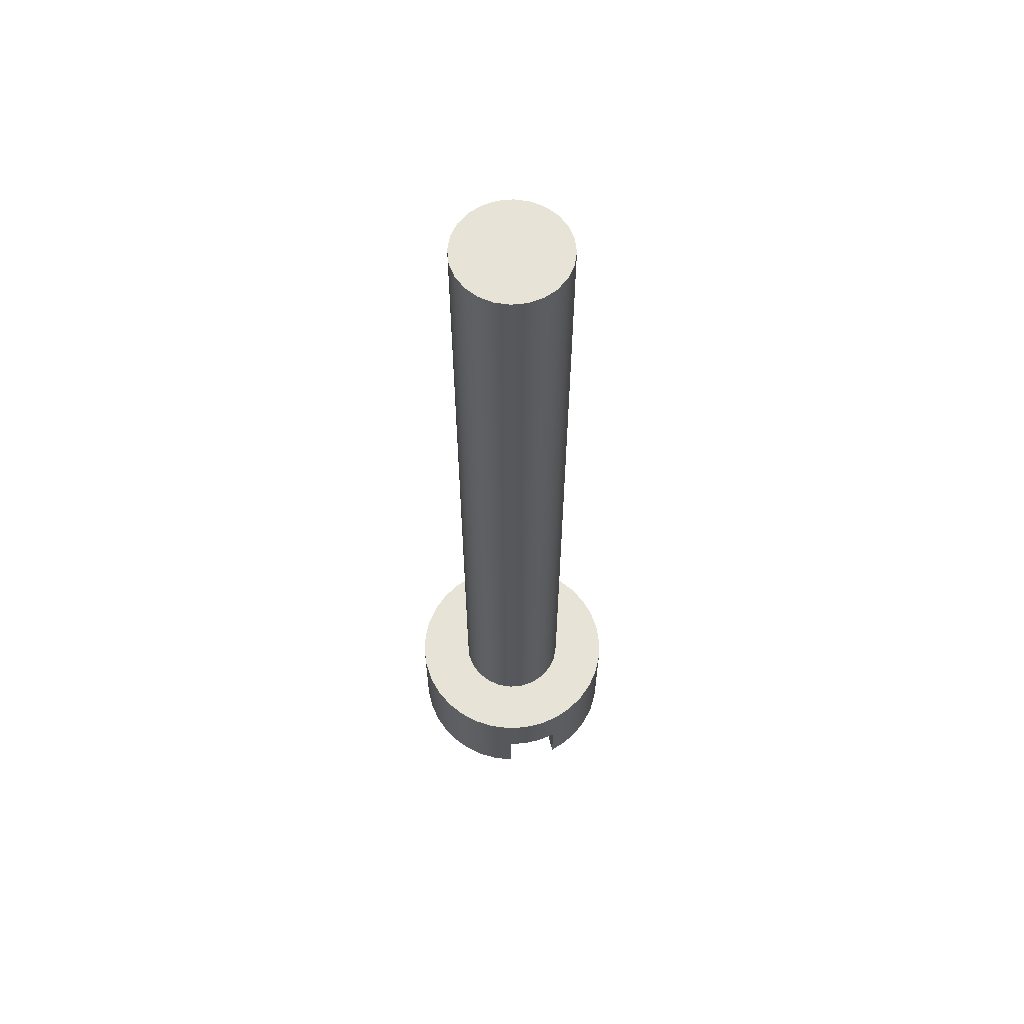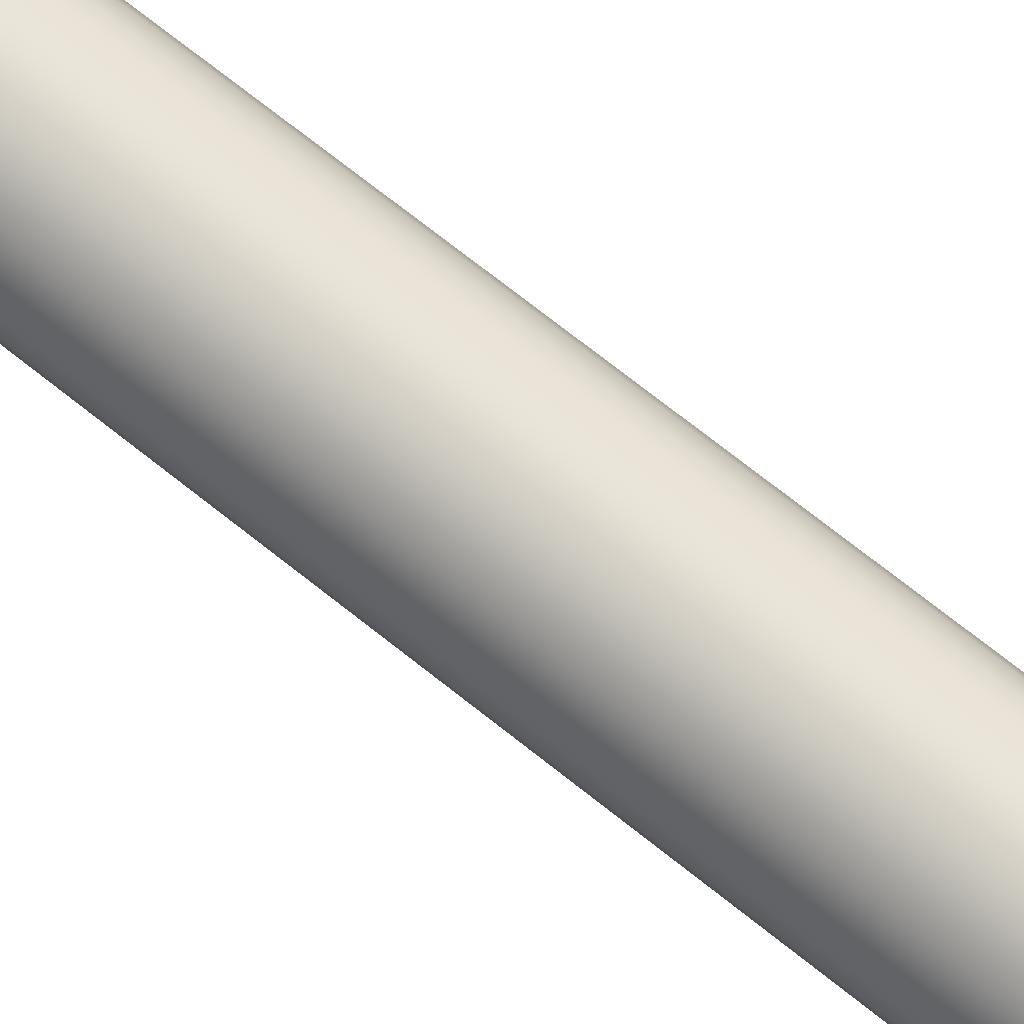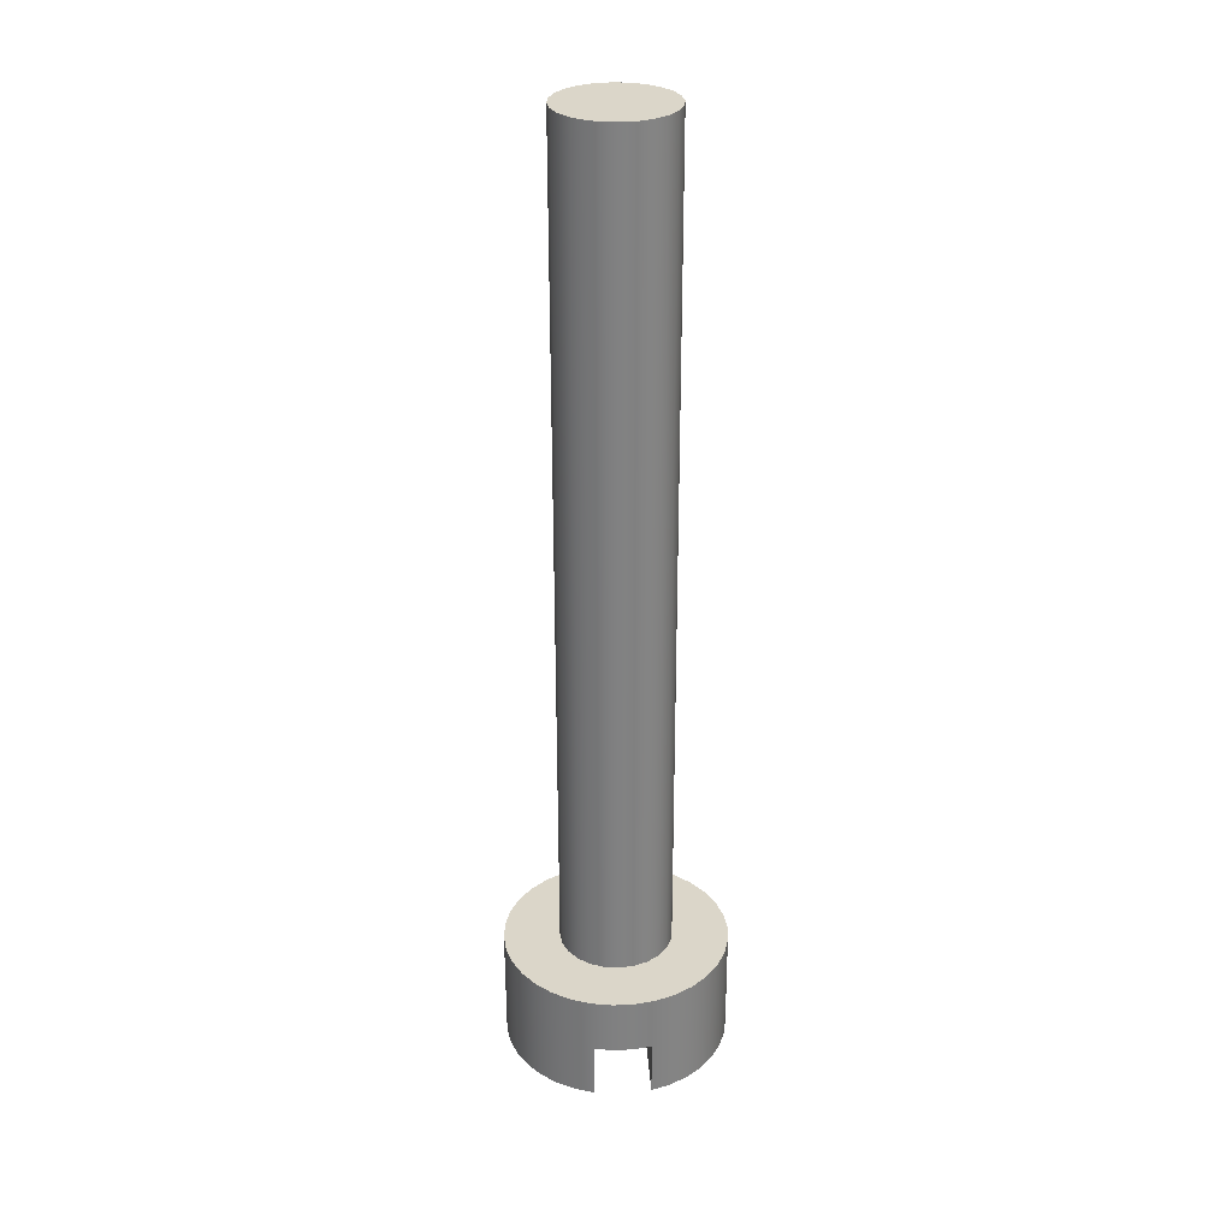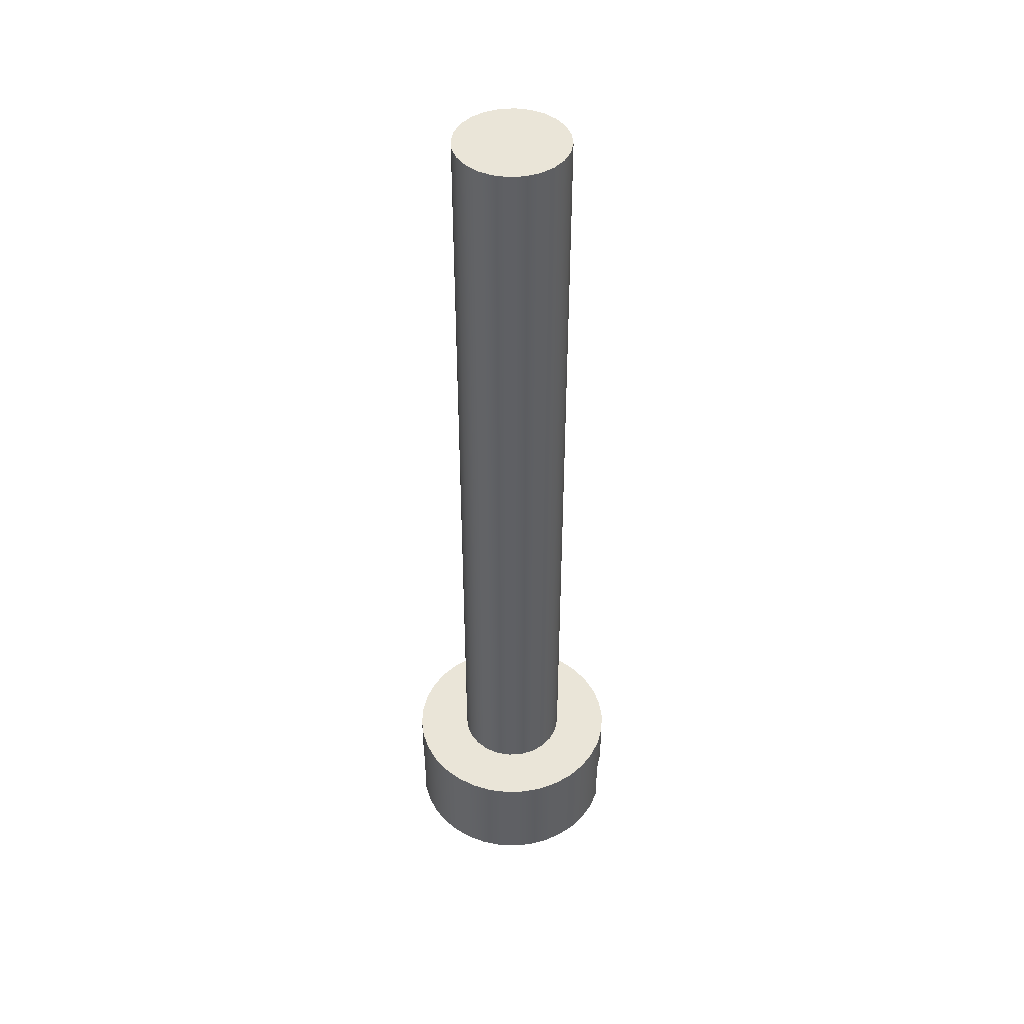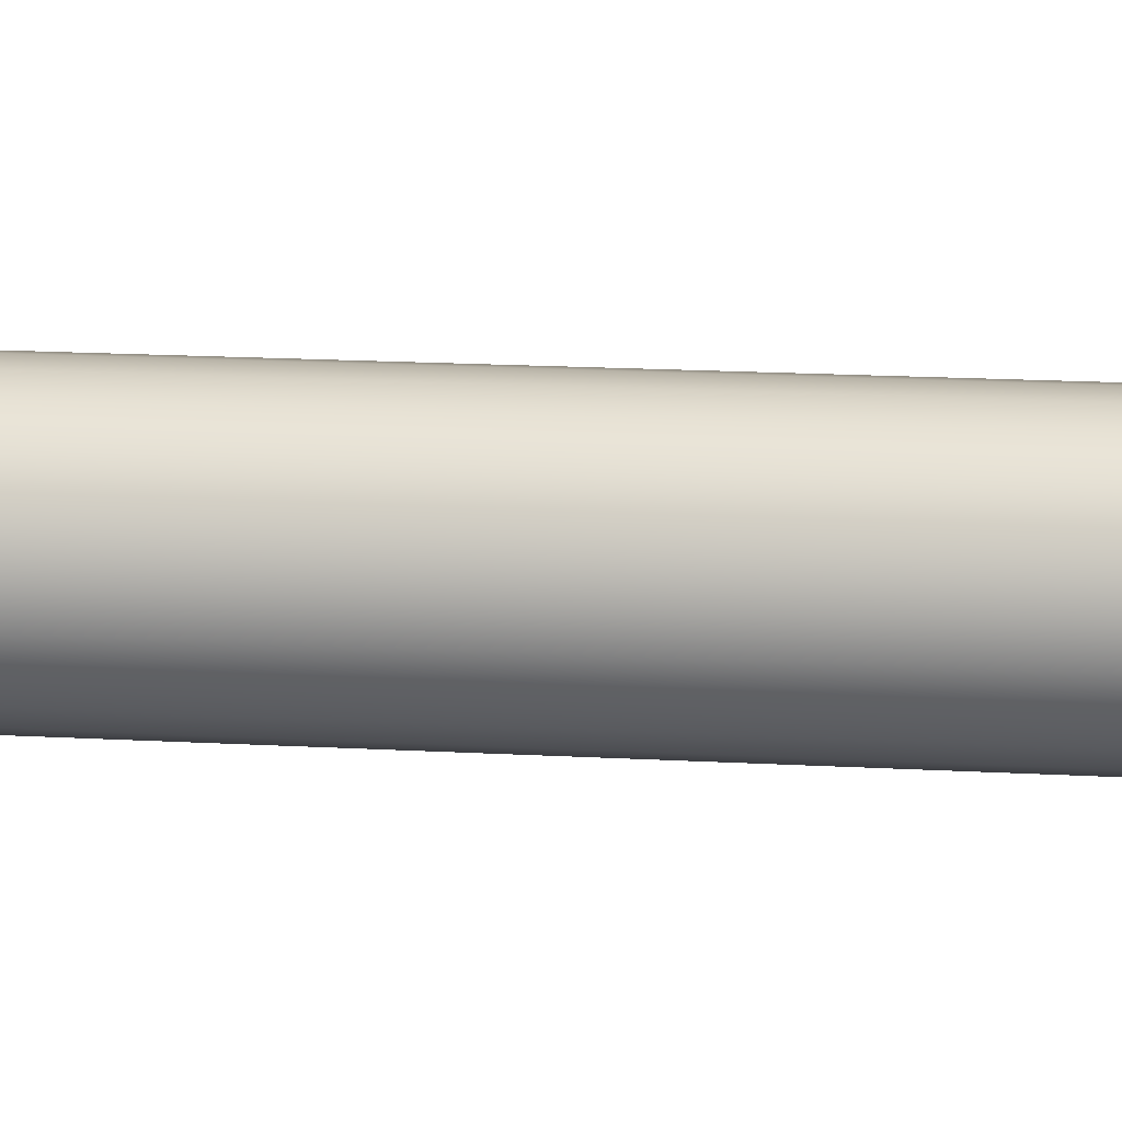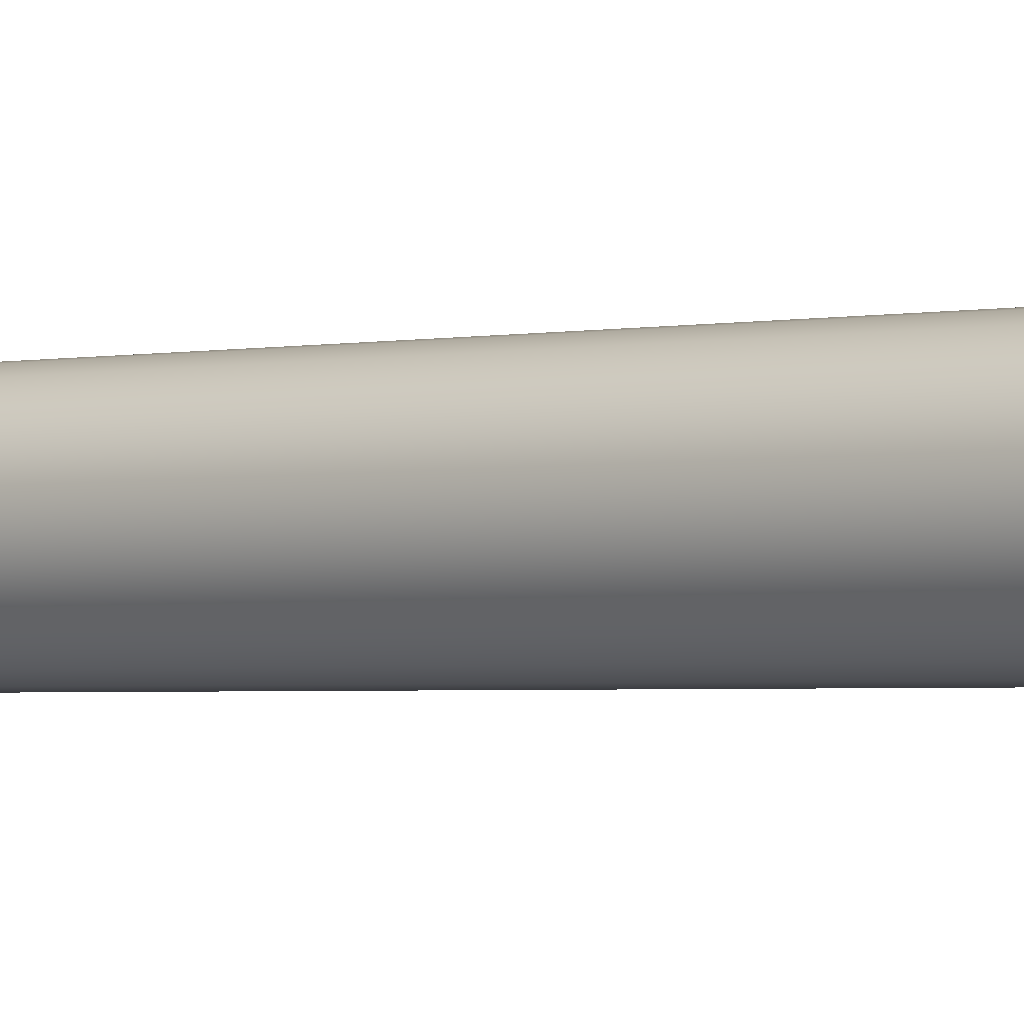
<metadata>
{"format":"obj","ext":"obj","renderer":"f3d","projection":"perspective","resolution":1024,"background":"white","views":[{"elev":61.8,"azim":166.4,"up":"+Y"},{"elev":71.4,"azim":128.6,"up":"+Z"},{"elev":29.8,"azim":-3.6,"up":"+Y"},{"elev":45.0,"azim":-87.1,"up":"+Y"},{"elev":12.5,"azim":-81.3,"up":"+Z"},{"elev":-2.0,"azim":129.9,"up":"+Z"}]}
</metadata>
<code>
v -0.05 0 0.1936
v -0.05 0 -0.1936
v -0.05 0.1 -0.1936
v -0.05 0.1 0.1936
v 0.05 0 -0.1936
v 0.05 0 0.1936
v 0.05 0.1 0.1936
v 0.05 0.1 -0.1936
v 0.05 0.1 -0.1936
v 0.05 0.1 0.1936
v 0.01683 0.1 0.1993
v -0.01683 0.1 0.1993
v -0.05 0.1 0.1936
v -0.05 0.1 -0.1936
v -0.01683 0.1 -0.1993
v 0.01683 0.1 -0.1993
v -0.05 0 -0.1936
v -0.05 0 0.1936
v -0.08309 0 0.1819
v -0.1136 0 0.1646
v -0.1406 0 0.1422
v -0.1633 0 0.1154
v -0.181 0 0.08507
v -0.1931 0 0.05212
v -0.1992 0 0.01755
v -0.1992 0 -0.01755
v -0.1931 0 -0.05212
v -0.181 0 -0.08507
v -0.1633 0 -0.1154
v -0.1406 0 -0.1422
v -0.1136 0 -0.1646
v -0.08309 0 -0.1819
v 0.05 0 0.1936
v 0.05 0 -0.1936
v 0.08309 0 -0.1819
v 0.1136 0 -0.1646
v 0.1406 0 -0.1422
v 0.1633 0 -0.1154
v 0.181 0 -0.08507
v 0.1931 0 -0.05212
v 0.1992 0 -0.01755
v 0.1992 0 0.01755
v 0.1931 0 0.05212
v 0.181 0 0.08507
v 0.1633 0 0.1154
v 0.1406 0 0.1422
v 0.1136 0 0.1646
v 0.08309 0 0.1819
v 0.1 1.7 -1.225e-17
v 0.09659 1.7 0.02588
v 0.0866 1.7 0.05
v 0.07071 1.7 0.07071
v 0.05 1.7 0.0866
v 0.02588 1.7 0.09659
v -6.123e-18 1.7 0.1
v -0.02588 1.7 0.09659
v -0.05 1.7 0.0866
v -0.07071 1.7 0.07071
v -0.0866 1.7 0.05
v -0.09659 1.7 0.02588
v -0.1 1.7 0
v -0.09659 1.7 -0.02588
v -0.0866 1.7 -0.05
v -0.07071 1.7 -0.07071
v -0.05 1.7 -0.0866
v -0.02588 1.7 -0.09659
v -6.123e-18 1.7 -0.1
v 0.02588 1.7 -0.09659
v 0.05 1.7 -0.0866
v 0.07071 1.7 -0.07071
v 0.0866 1.7 -0.05
v 0.09659 1.7 -0.02588
v 0.1 0.2 -1.225e-17
v 0.09659 0.2 -0.02588
v 0.0866 0.2 -0.05
v 0.07071 0.2 -0.07071
v 0.05 0.2 -0.0866
v 0.02588 0.2 -0.09659
v -6.123e-18 0.2 -0.1
v -0.02588 0.2 -0.09659
v -0.05 0.2 -0.0866
v -0.07071 0.2 -0.07071
v -0.0866 0.2 -0.05
v -0.09659 0.2 -0.02588
v -0.1 0.2 0
v -0.09659 0.2 0.02588
v -0.0866 0.2 0.05
v -0.07071 0.2 0.07071
v -0.05 0.2 0.0866
v -0.02588 0.2 0.09659
v -6.123e-18 0.2 0.1
v 0.02588 0.2 0.09659
v 0.05 0.2 0.0866
v 0.07071 0.2 0.07071
v 0.0866 0.2 0.05
v 0.09659 0.2 0.02588
v 0.1 0.2 -1.225e-17
v 0.1 1.7 -1.225e-17
v 0.1 1.7 -1.225e-17
v 0.09659 1.7 -0.02588
v 0.0866 1.7 -0.05
v 0.07071 1.7 -0.07071
v 0.05 1.7 -0.0866
v 0.02588 1.7 -0.09659
v -6.123e-18 1.7 -0.1
v -0.02588 1.7 -0.09659
v -0.05 1.7 -0.0866
v -0.07071 1.7 -0.07071
v -0.0866 1.7 -0.05
v -0.09659 1.7 -0.02588
v -0.1 1.7 0
v -0.09659 1.7 0.02588
v -0.0866 1.7 0.05
v -0.07071 1.7 0.07071
v -0.05 1.7 0.0866
v -0.02588 1.7 0.09659
v -6.123e-18 1.7 0.1
v 0.02588 1.7 0.09659
v 0.05 1.7 0.0866
v 0.07071 1.7 0.07071
v 0.0866 1.7 0.05
v 0.09659 1.7 0.02588
v 0.05 0.1 0.1936
v 0.05 0 0.1936
v 0.08309 0 0.1819
v 0.1136 0 0.1646
v 0.1406 0 0.1422
v 0.1633 0 0.1154
v 0.181 0 0.08507
v 0.1931 0 0.05212
v 0.1992 0 0.01755
v 0.1992 0 -0.01755
v 0.1931 0 -0.05212
v 0.181 0 -0.08507
v 0.1633 0 -0.1154
v 0.1406 0 -0.1422
v 0.1136 0 -0.1646
v 0.08309 0 -0.1819
v 0.05 0 -0.1936
v 0.05 0.1 -0.1936
v 0.01683 0.1 -0.1993
v -0.01683 0.1 -0.1993
v -0.05 0.1 -0.1936
v -0.05 0 -0.1936
v -0.08309 0 -0.1819
v -0.1136 0 -0.1646
v -0.1406 0 -0.1422
v -0.1633 0 -0.1154
v -0.181 0 -0.08507
v -0.1931 0 -0.05212
v -0.1992 0 -0.01755
v -0.1992 0 0.01755
v -0.1931 0 0.05212
v -0.181 0 0.08507
v -0.1633 0 0.1154
v -0.1406 0 0.1422
v -0.1136 0 0.1646
v -0.08309 0 0.1819
v -0.05 0 0.1936
v -0.05 0.1 0.1936
v -0.01683 0.1 0.1993
v 0.01683 0.1 0.1993
v -0.2 0.2 2.449e-17
v -0.1966 0.2 -0.03675
v -0.1865 0.2 -0.07225
v -0.17 0.2 -0.1053
v -0.1478 0.2 -0.1347
v -0.1205 0.2 -0.1596
v -0.08915 0.2 -0.179
v -0.05473 0.2 -0.1924
v -0.01845 0.2 -0.1991
v 0.01845 0.2 -0.1991
v 0.05473 0.2 -0.1924
v 0.08915 0.2 -0.179
v 0.1205 0.2 -0.1596
v 0.1478 0.2 -0.1347
v 0.17 0.2 -0.1053
v 0.1865 0.2 -0.07225
v 0.1966 0.2 -0.03675
v 0.2 0.2 0
v 0.1966 0.2 0.03675
v 0.1865 0.2 0.07225
v 0.17 0.2 0.1053
v 0.1478 0.2 0.1347
v 0.1205 0.2 0.1596
v 0.08915 0.2 0.179
v 0.05473 0.2 0.1924
v 0.01845 0.2 0.1991
v -0.01845 0.2 0.1991
v -0.05473 0.2 0.1924
v -0.08915 0.2 0.179
v -0.1205 0.2 0.1596
v -0.1478 0.2 0.1347
v -0.17 0.2 0.1053
v -0.1865 0.2 0.07225
v -0.1966 0.2 0.03675
v -0.1992 0 -0.01755
v -0.2 0.2 2.449e-17
v 0.1 0.2 -1.225e-17
v 0.09659 0.2 0.02588
v 0.0866 0.2 0.05
v 0.07071 0.2 0.07071
v 0.05 0.2 0.0866
v 0.02588 0.2 0.09659
v -6.123e-18 0.2 0.1
v -0.02588 0.2 0.09659
v -0.05 0.2 0.0866
v -0.07071 0.2 0.07071
v -0.0866 0.2 0.05
v -0.09659 0.2 0.02588
v -0.1 0.2 0
v -0.09659 0.2 -0.02588
v -0.0866 0.2 -0.05
v -0.07071 0.2 -0.07071
v -0.05 0.2 -0.0866
v -0.02588 0.2 -0.09659
v -6.123e-18 0.2 -0.1
v 0.02588 0.2 -0.09659
v 0.05 0.2 -0.0866
v 0.07071 0.2 -0.07071
v 0.0866 0.2 -0.05
v 0.09659 0.2 -0.02588
v -0.2 0.2 2.449e-17
v -0.1966 0.2 0.03675
v -0.1865 0.2 0.07225
v -0.17 0.2 0.1053
v -0.1478 0.2 0.1347
v -0.1205 0.2 0.1596
v -0.08915 0.2 0.179
v -0.05473 0.2 0.1924
v -0.01845 0.2 0.1991
v 0.01845 0.2 0.1991
v 0.05473 0.2 0.1924
v 0.08915 0.2 0.179
v 0.1205 0.2 0.1596
v 0.1478 0.2 0.1347
v 0.17 0.2 0.1053
v 0.1865 0.2 0.07225
v 0.1966 0.2 0.03675
v 0.2 0.2 0
v 0.1966 0.2 -0.03675
v 0.1865 0.2 -0.07225
v 0.17 0.2 -0.1053
v 0.1478 0.2 -0.1347
v 0.1205 0.2 -0.1596
v 0.08915 0.2 -0.179
v 0.05473 0.2 -0.1924
v 0.01845 0.2 -0.1991
v -0.01845 0.2 -0.1991
v -0.05473 0.2 -0.1924
v -0.08915 0.2 -0.179
v -0.1205 0.2 -0.1596
v -0.1478 0.2 -0.1347
v -0.17 0.2 -0.1053
v -0.1865 0.2 -0.07225
v -0.1966 0.2 -0.03675
g 9cbf8ab8-e2b6-11ea-80cb-54bf646e7e1f
f 1 2 4
f 4 2 3
g 9cc297fa-e2b6-11ea-a8bf-54bf646e7e1f
f 5 6 8
f 8 6 7
g 9cc5cc28-e2b6-11ea-ac60-54bf646e7e1f
f 10 11 9
f 9 11 16
f 16 11 12
f 16 12 15
f 15 12 14
f 14 12 13
g 9c2a50c8-e2b6-11ea-aa86-54bf646e7e1f
f 17 18 32
f 32 18 19
f 32 19 20
f 32 20 31
f 31 20 21
f 31 21 30
f 30 21 22
f 30 22 29
f 29 22 23
f 29 23 28
f 28 23 24
f 28 24 27
f 27 24 25
f 27 25 26
g 611c609f-7ddd-387f-9795-3c05c6d6efb5
f 34 35 33
f 33 35 48
f 48 35 36
f 48 36 47
f 47 36 37
f 47 37 46
f 46 37 38
f 46 38 45
f 45 38 39
f 45 39 44
f 44 39 40
f 44 40 43
f 43 40 41
f 43 41 42
g 9c71447e-e2b6-11ea-84e5-54bf646e7e1f
f 50 96 49
f 49 96 97
f 98 73 72
f 72 73 74
f 72 74 71
f 71 74 75
f 71 75 70
f 70 75 76
f 70 76 69
f 69 76 77
f 69 77 68
f 68 77 78
f 68 78 67
f 67 78 79
f 67 79 66
f 66 79 80
f 66 80 65
f 65 80 81
f 65 81 64
f 64 81 82
f 64 82 63
f 63 82 83
f 63 83 62
f 62 83 84
f 62 84 61
f 61 84 85
f 61 85 60
f 60 85 86
f 60 86 59
f 59 86 87
f 59 87 58
f 58 87 88
f 58 88 57
f 57 88 89
f 57 89 56
f 56 89 90
f 56 90 55
f 55 90 91
f 55 91 54
f 54 91 92
f 54 92 53
f 53 92 93
f 53 93 52
f 52 93 94
f 52 94 51
f 51 94 95
f 51 95 50
f 50 95 96
g 9c738e46-e2b6-11ea-b49a-54bf646e7e1f
f 100 110 99
f 99 110 111
f 99 111 122
f 122 111 112
f 122 112 121
f 121 112 113
f 121 113 120
f 120 113 114
f 120 114 119
f 119 114 115
f 119 115 118
f 118 115 116
f 118 116 117
f 110 100 109
f 109 100 101
f 109 101 108
f 108 101 102
f 108 102 107
f 107 102 103
f 107 103 106
f 106 103 104
f 106 104 105
g 9c274392-e2b6-11ea-be7f-54bf646e7e1f
f 124 187 123
f 123 187 188
f 123 188 162
f 162 188 189
f 162 189 161
f 161 189 160
f 160 189 190
f 160 190 159
f 159 190 158
f 158 190 191
f 158 191 157
f 157 191 192
f 157 192 156
f 156 192 193
f 156 193 155
f 155 193 194
f 155 194 154
f 154 194 195
f 154 195 153
f 153 195 196
f 153 196 152
f 152 196 198
f 152 198 151
f 197 163 164
f 197 164 150
f 150 164 165
f 150 165 149
f 149 165 166
f 149 166 148
f 148 166 167
f 148 167 147
f 147 167 168
f 147 168 146
f 146 168 169
f 146 169 145
f 145 169 170
f 145 170 144
f 144 170 143
f 143 170 171
f 143 171 142
f 142 171 172
f 142 172 141
f 141 172 140
f 140 172 173
f 140 173 139
f 139 173 138
f 138 173 174
f 138 174 137
f 137 174 175
f 137 175 136
f 136 175 176
f 136 176 135
f 135 176 177
f 135 177 134
f 134 177 178
f 134 178 133
f 133 178 179
f 133 179 132
f 132 179 180
f 132 180 131
f 131 180 181
f 131 181 130
f 130 181 182
f 130 182 129
f 129 182 183
f 129 183 128
f 128 183 184
f 128 184 127
f 127 184 185
f 127 185 126
f 126 185 186
f 126 186 125
f 125 186 187
f 125 187 124
g 9c29184a-e2b6-11ea-86c3-54bf646e7e1f
f 200 239 199
f 199 239 240
f 199 240 241
f 239 200 238
f 238 200 201
f 238 201 237
f 237 201 236
f 236 201 202
f 236 202 235
f 235 202 203
f 235 203 234
f 234 203 204
f 234 204 233
f 233 204 232
f 232 204 205
f 232 205 231
f 231 205 206
f 231 206 230
f 230 206 229
f 229 206 207
f 229 207 228
f 228 207 208
f 228 208 227
f 227 208 209
f 227 209 226
f 226 209 225
f 225 209 210
f 225 210 224
f 224 210 211
f 224 211 223
f 223 211 256
f 256 211 212
f 256 212 255
f 255 212 213
f 255 213 254
f 254 213 253
f 253 213 214
f 253 214 252
f 252 214 215
f 252 215 251
f 251 215 216
f 251 216 250
f 250 216 249
f 249 216 217
f 249 217 248
f 248 217 218
f 248 218 247
f 247 218 246
f 246 218 219
f 246 219 245
f 245 219 220
f 245 220 244
f 244 220 221
f 244 221 243
f 243 221 242
f 242 221 222
f 242 222 241
f 241 222 199

</code>
